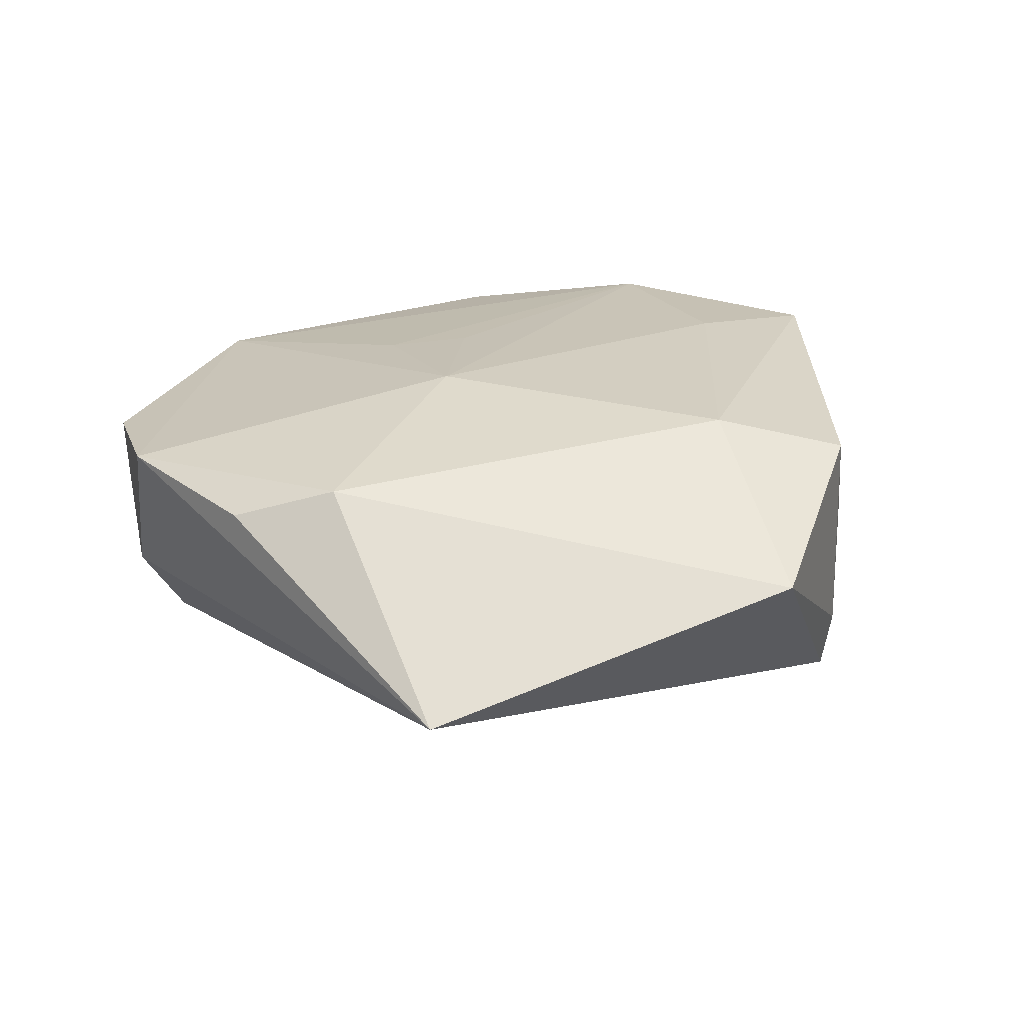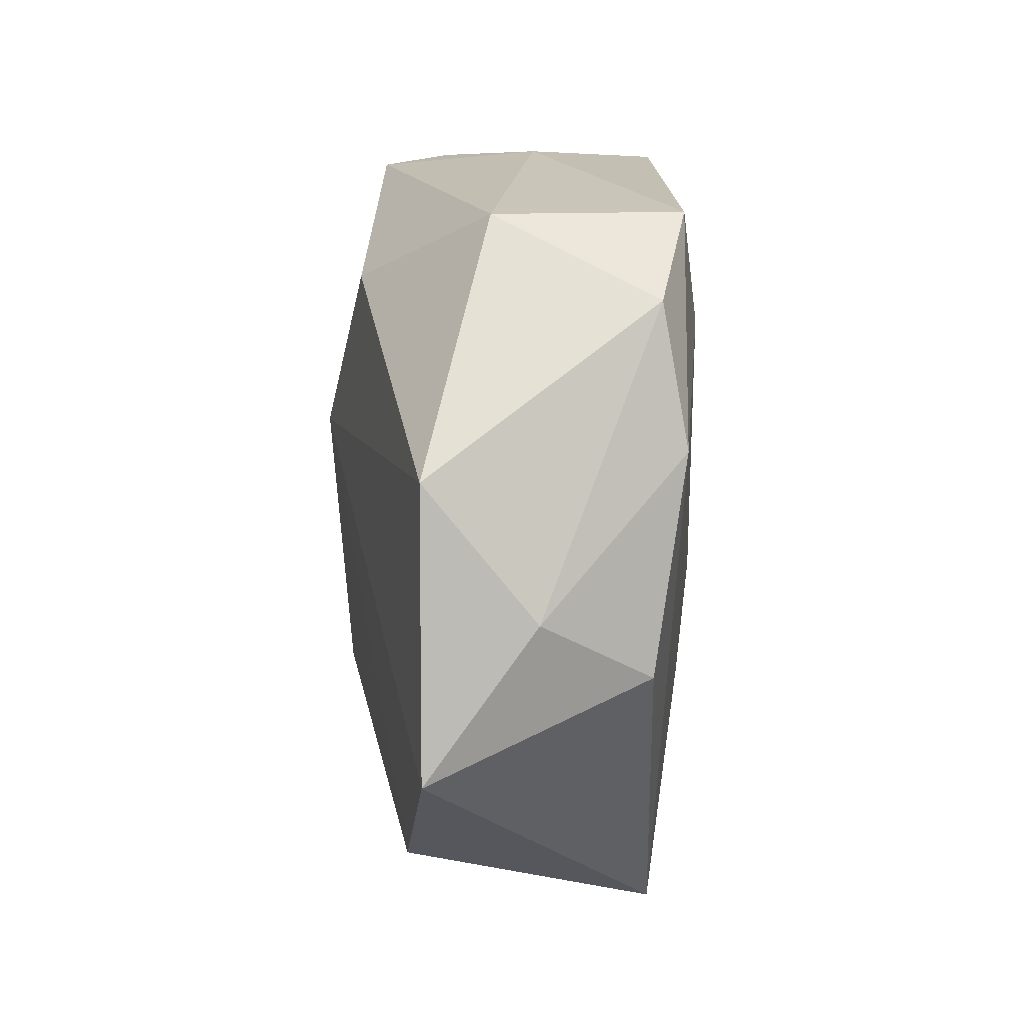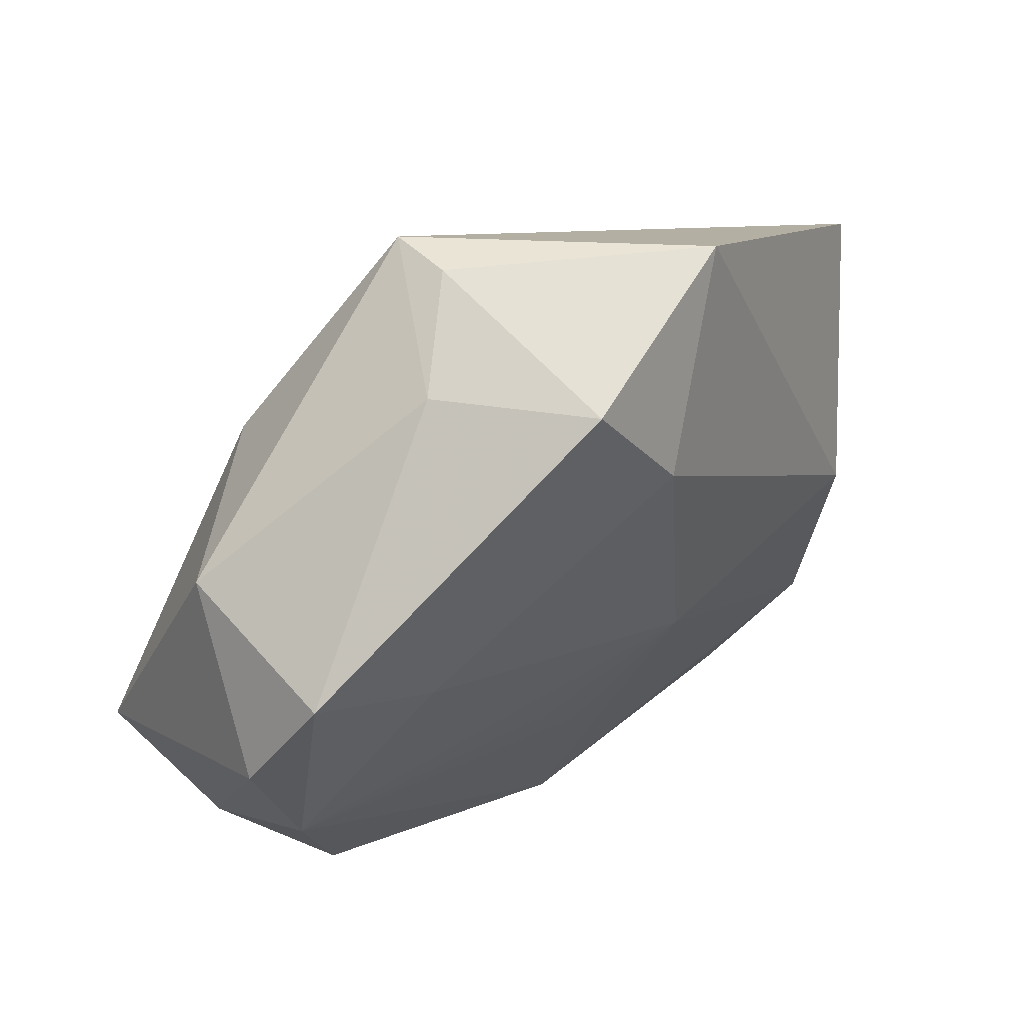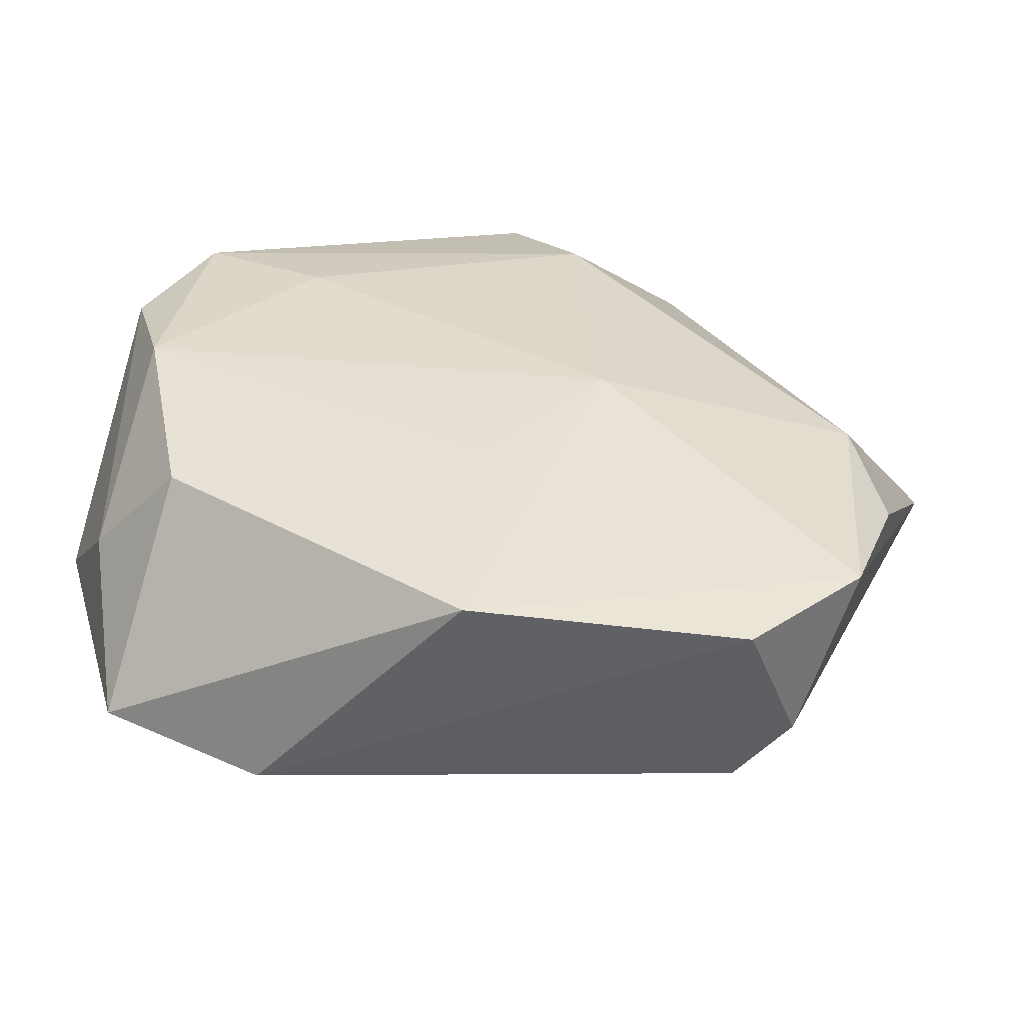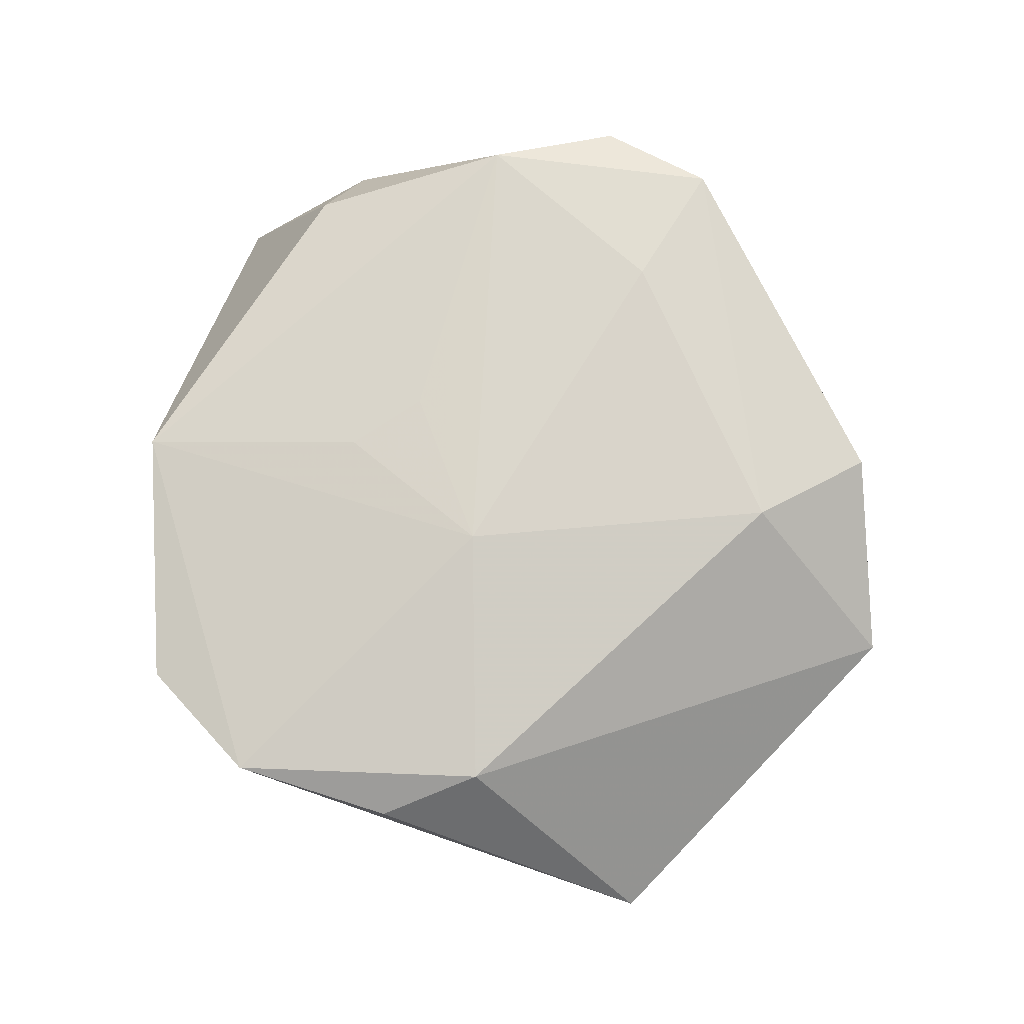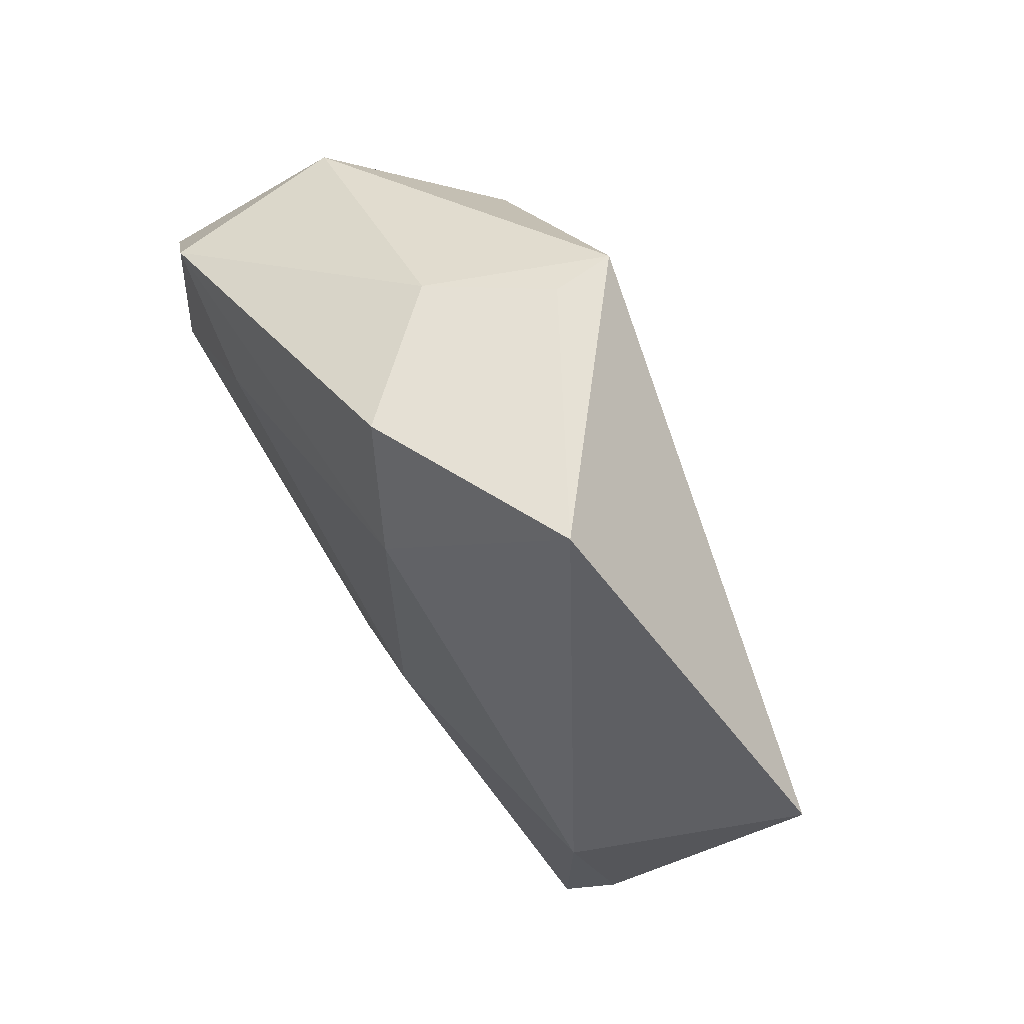
<metadata>
{"format":"obj","ext":"obj","renderer":"f3d","projection":"perspective","resolution":1024,"background":"white","views":[{"elev":23.6,"azim":114.9,"up":"+Z"},{"elev":-9.2,"azim":-88.0,"up":"+Y"},{"elev":60.6,"azim":-35.3,"up":"+Y"},{"elev":-58.8,"azim":-4.2,"up":"+Y"},{"elev":74.5,"azim":88.5,"up":"+Z"},{"elev":67.7,"azim":56.3,"up":"+Y"}]}
</metadata>
<code>
v 0.04807 0.013 -0.004912
v 0.001836 0.03958 0.01279
v 0.02918 0.004968 -0.01255
v -0.008796 0.03688 0.0006153
v -0.0387 -0.01616 0.001919
v 0.02113 0.04081 0.004372
v 0.02318 -0.03878 0.01011
v 0.007662 -0.01383 -0.01927
v -0.04316 -0.004107 -0.008402
v 0.03573 -0.004089 0.01262
v 0.03393 -0.02944 0.01154
v -0.03843 0.01317 0.01301
v -0.002961 -0.03947 0.01183
v -0.02 0.02063 -0.01604
v -0.03169 0.02339 0.01529
v -0.03334 0.02287 -0.002701
v 0.03903 -0.01414 0.009399
v -0.0353 -5.182e-05 0.01526
v 0.02915 -0.03329 -0.003198
v 0.02448 -0.03127 -0.01061
v -0.0359 -0.03019 -0.008597
v -0.0211 -0.0355 -0.01098
v -0.0004924 0.03929 -0.008931
v -0.003513 0.009771 -0.02085
v 0.01031 -0.003785 0.0169
v -0.001263 -0.01668 0.01507
v -0.005653 -0.009327 0.01569
v -0.001247 0.03803 -0.01532
v 0.00824 0.02776 0.01608
v -0.01994 0.01587 0.01674
v -0.03103 -0.02005 0.01203
f 8 22 24
f 6 1 28
f 29 10 6
f 6 10 1
f 14 24 9
f 28 24 14
f 9 24 21
f 21 24 22
f 21 5 9
f 21 22 13
f 28 1 3
f 3 24 28
f 8 24 3
f 1 19 20
f 8 3 20
f 20 3 1
f 20 22 8
f 13 22 7
f 22 20 7
f 7 20 19
f 26 18 13
f 26 27 18
f 29 15 30
f 30 15 18
f 29 6 2
f 2 15 29
f 18 15 12
f 9 5 12
f 12 5 18
f 28 14 16
f 16 12 15
f 16 14 9
f 9 12 16
f 31 21 13
f 5 21 31
f 13 18 31
f 18 5 31
f 1 10 17
f 13 7 11
f 11 17 10
f 11 7 19
f 11 19 1
f 1 17 11
f 15 2 4
f 4 16 15
f 28 16 4
f 25 11 10
f 25 10 29
f 25 26 13
f 13 11 25
f 27 26 25
f 29 30 25
f 18 27 25
f 25 30 18
f 28 4 23
f 23 4 2
f 23 6 28
f 23 2 6

</code>
